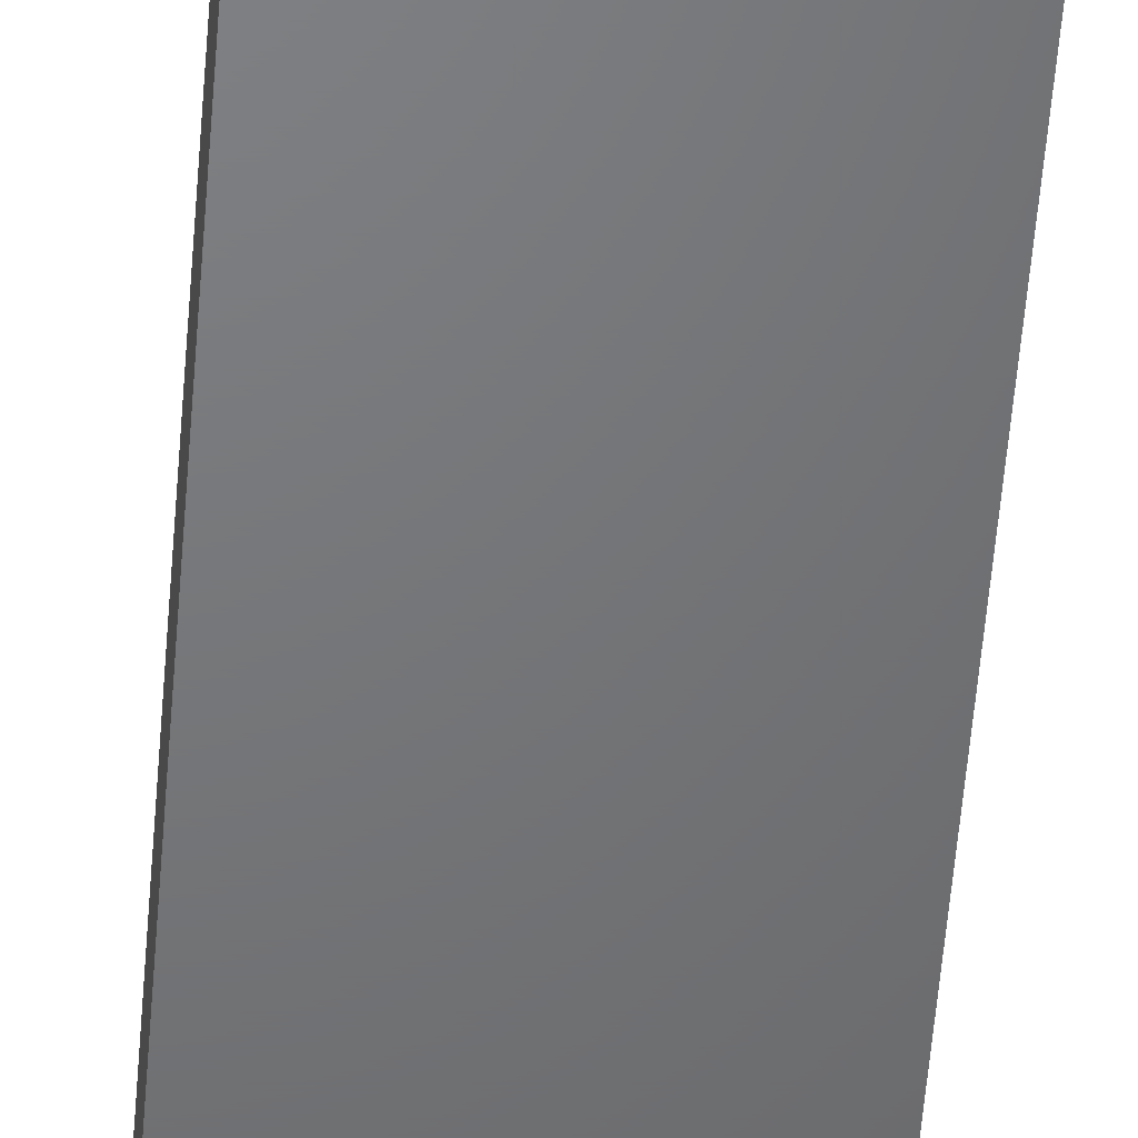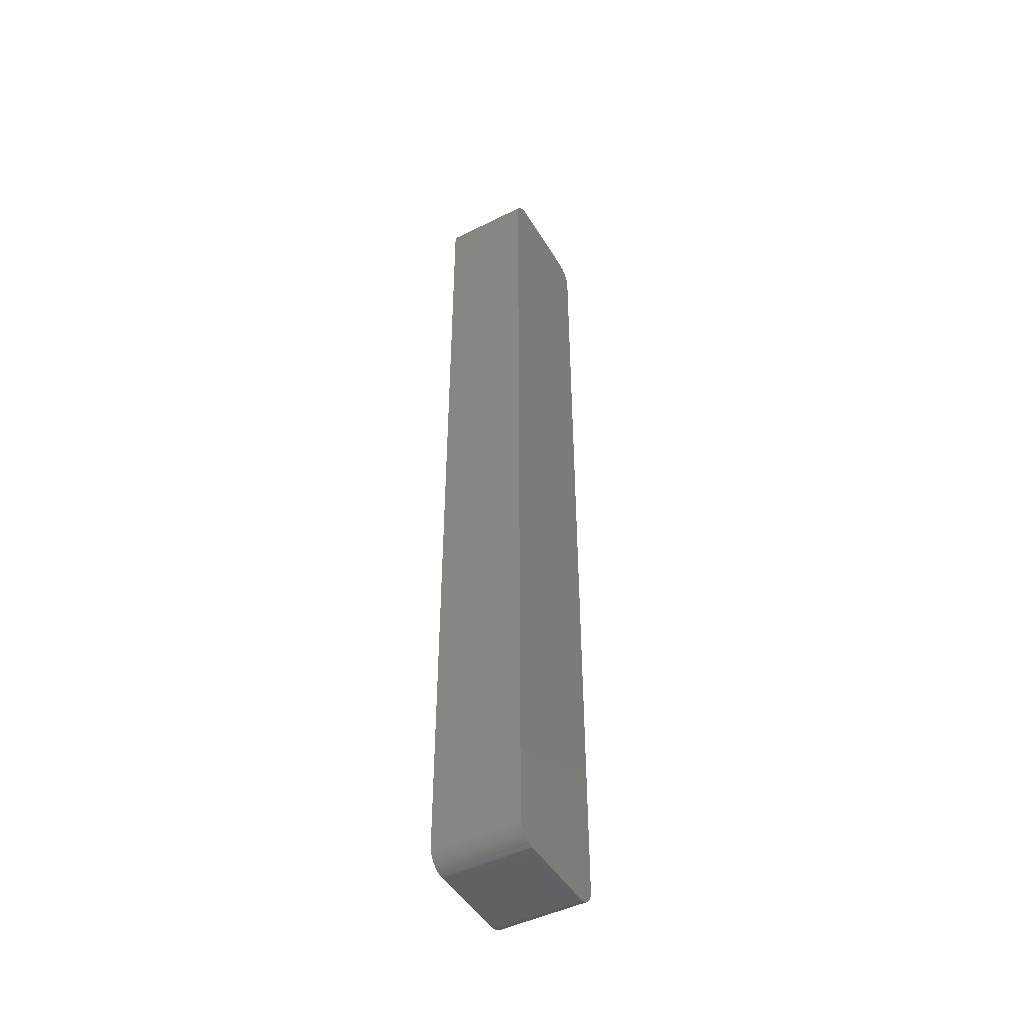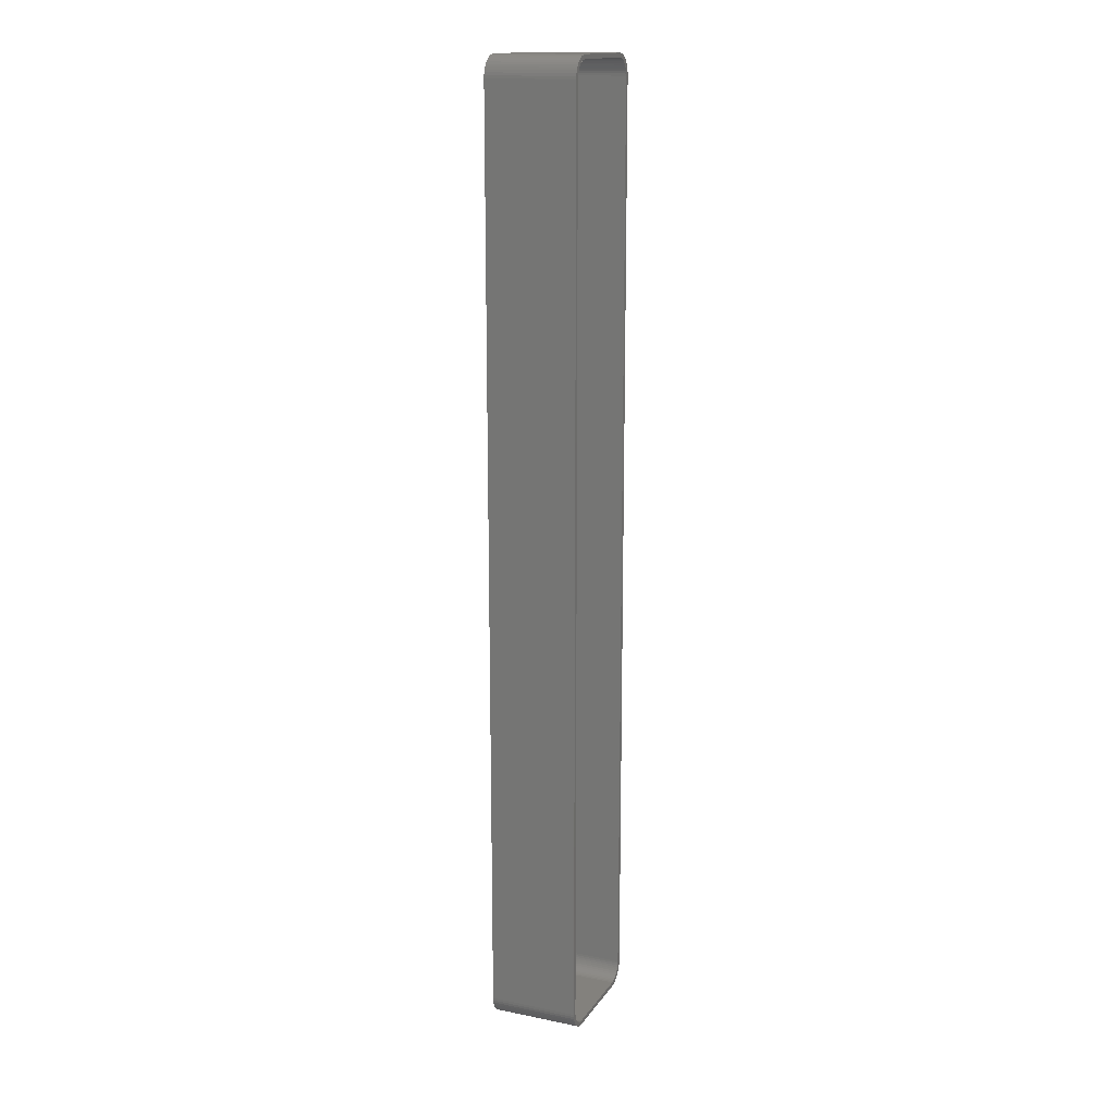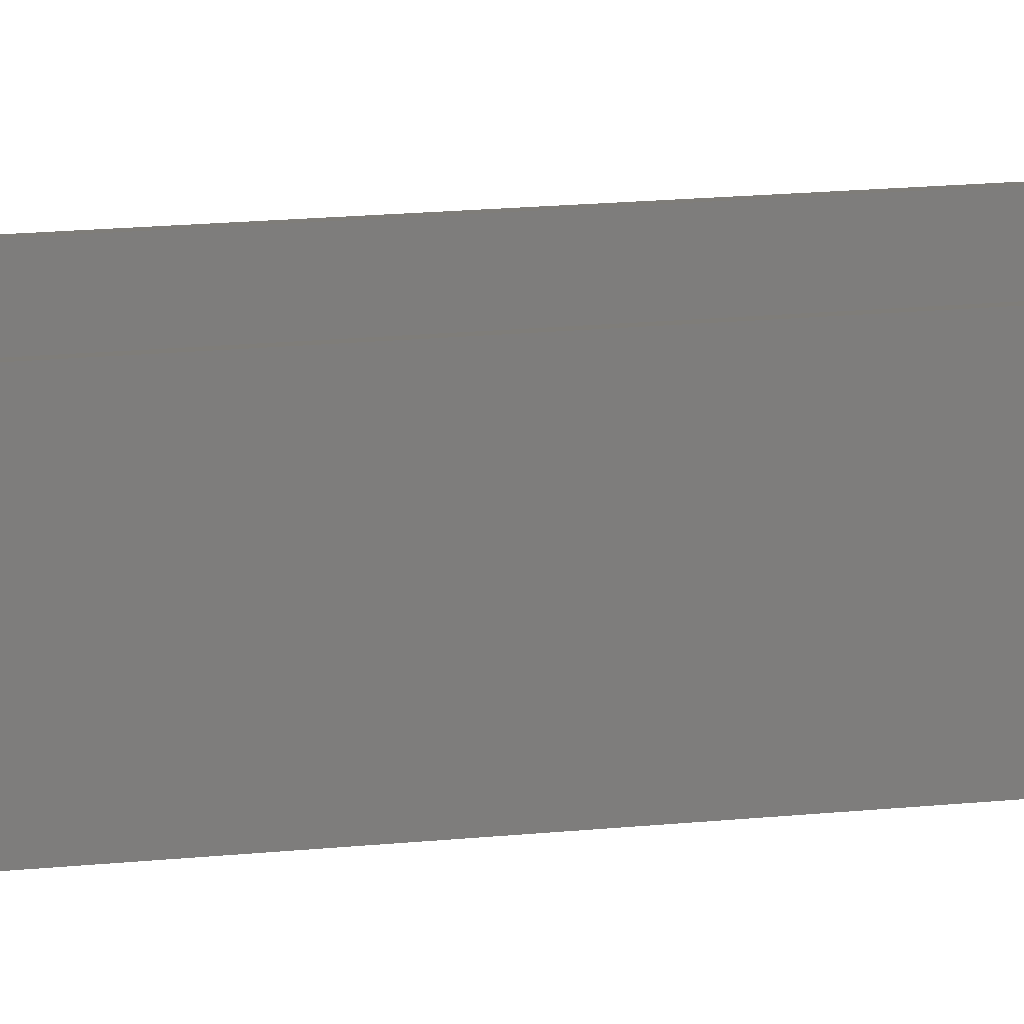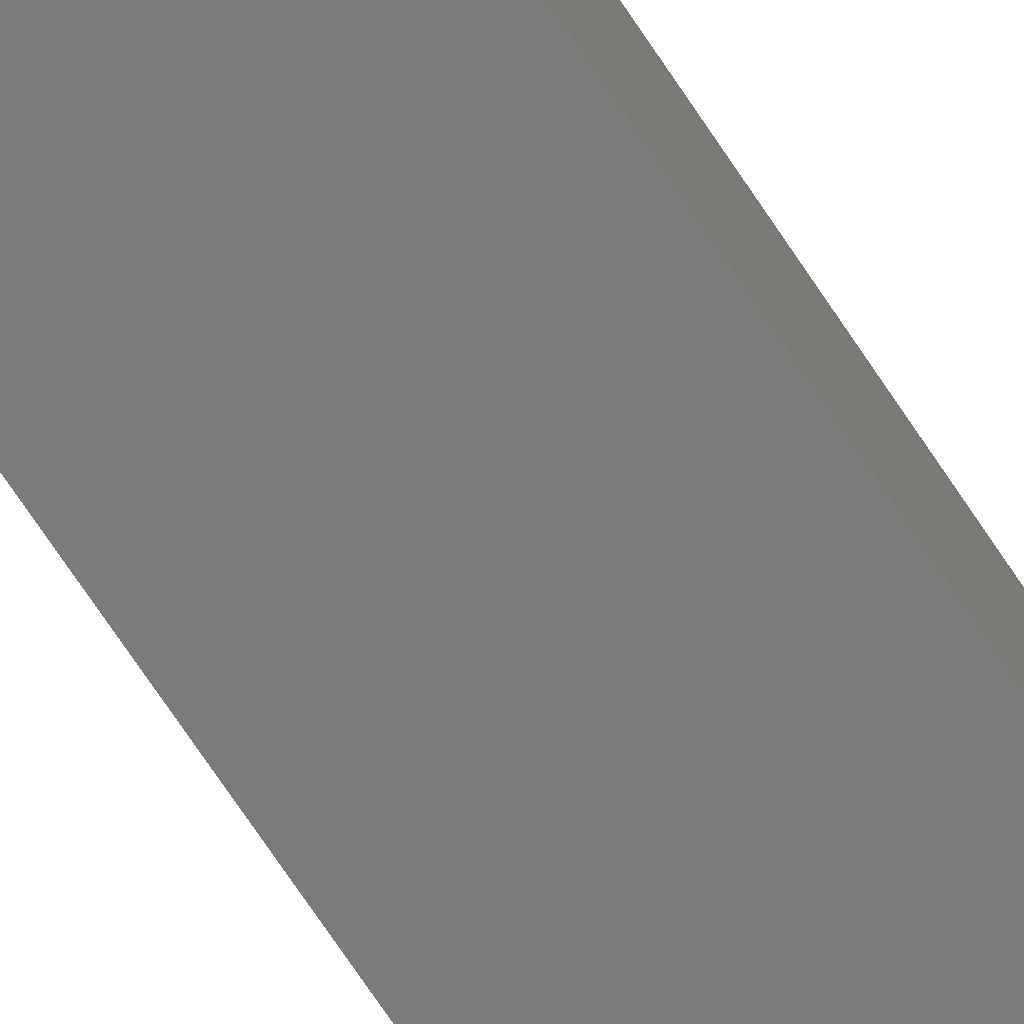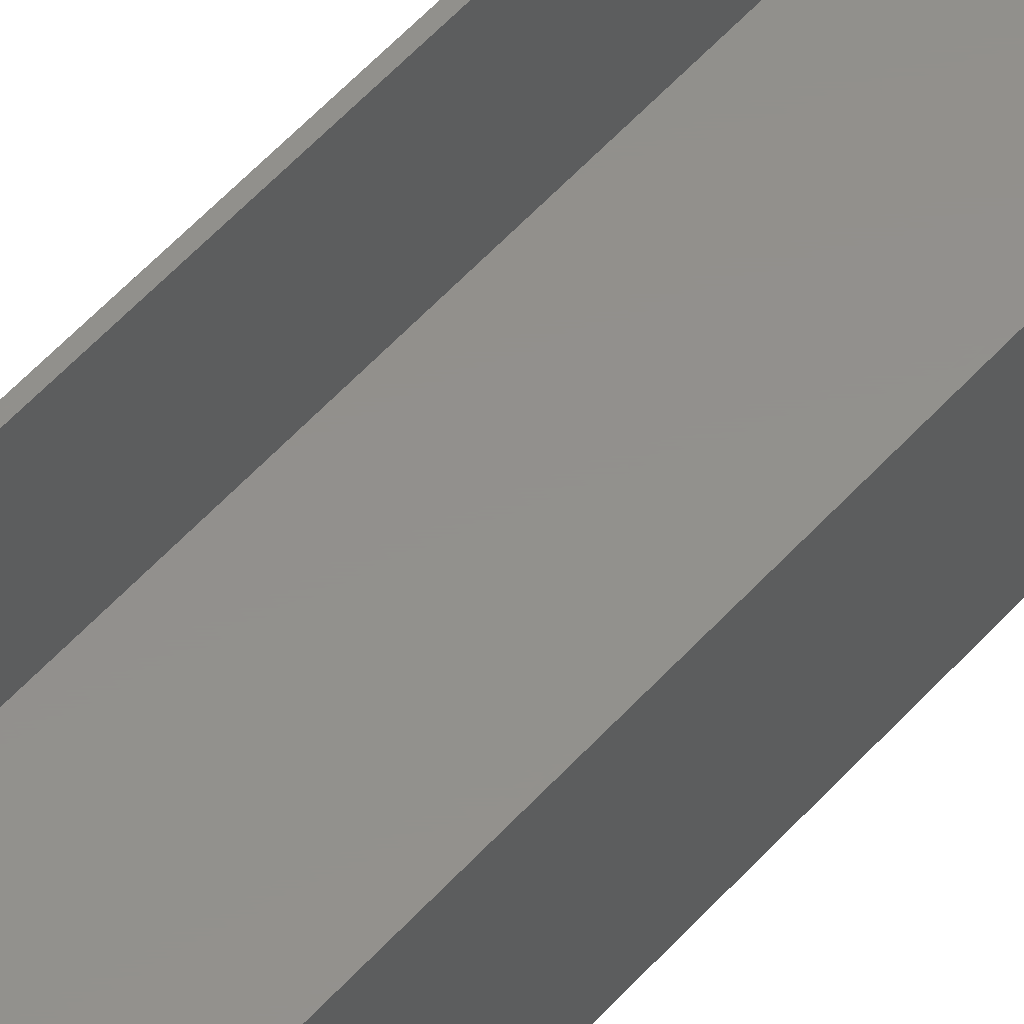
<metadata>
{"format":"stl","ext":"stl","renderer":"f3d","projection":"perspective","resolution":1024,"background":"white","views":[{"elev":-49.8,"azim":-4.2,"up":"+Z"},{"elev":-46.8,"azim":119.5,"up":"+Y"},{"elev":15.7,"azim":-67.2,"up":"+Y"},{"elev":11.1,"azim":-107.5,"up":"+Z"},{"elev":-74.5,"azim":34.0,"up":"+Z"},{"elev":54.0,"azim":-139.5,"up":"+Z"}]}
</metadata>
<code>
# stl→obj: 208 verts, 412 faces
v -10.31 112.5 0
v -10.94 112.4 21
v -10.31 112.5 21
v -10.94 112.4 0
v 10.94 112.4 0
v 10.31 112.5 21
v 10.94 112.4 21
v 10.31 112.5 0
v 10.31 -112.5 0
v 15 -107.5 0
v 14.96 -108.1 0
v -15 -107.5 0
v 15 107.5 0
v 14.84 -108.7 0
v -15 107.5 0
v 14.65 -109.3 0
v 14.38 -109.9 0
v 14.96 108.1 0
v 14.05 -110.4 0
v 14.84 108.7 0
v 13.64 -110.9 0
v 14.65 109.3 0
v 13.19 -111.4 0
v 14.38 109.9 0
v 12.68 -111.7 0
v 14.05 110.4 0
v 12.13 -112 0
v 13.64 110.9 0
v 11.55 -112.3 0
v 13.19 111.4 0
v 10.94 -112.4 0
v 12.68 111.7 0
v 12.13 112 0
v -10.31 -112.5 0
v 11.55 112.3 0
v -10.94 -112.4 0
v -11.55 -112.3 0
v -12.13 -112 0
v -12.68 -111.7 0
v -11.55 112.3 0
v -13.19 -111.4 0
v -12.13 112 0
v -13.64 -110.9 0
v -12.68 111.7 0
v -14.05 -110.4 0
v -13.19 111.4 0
v -14.38 -109.9 0
v -13.64 110.9 0
v -14.65 -109.3 0
v -14.05 110.4 0
v -14.84 -108.7 0
v -14.38 109.9 0
v -14.96 -108.1 0
v -14.65 109.3 0
v -14.84 108.7 0
v -14.96 108.1 0
v -11.55 112.3 21
v 14 107.5 21
v 15 107.5 21
v 14.96 108.1 21
v 15 -107.5 21
v 13.97 108 21
v 14.84 108.7 21
v 14 -107.5 21
v 13.87 108.5 21
v 14.65 109.3 21
v 14.96 -108.1 21
v 13.72 109 21
v 14.38 109.9 21
v 13.97 -108 21
v 13.51 109.4 21
v 14.05 110.4 21
v 14.84 -108.7 21
v 13.87 -108.5 21
v 13.24 109.9 21
v 13.64 110.9 21
v 12.92 110.2 21
v 13.19 111.4 21
v 12.55 110.6 21
v 12.68 111.7 21
v 12.14 110.9 21
v 12.13 112 21
v 11.7 111.1 21
v 11.55 112.3 21
v 11.24 111.3 21
v 10.75 111.4 21
v 10.25 111.5 21
v -10.25 111.5 21
v -10.75 111.4 21
v -11.24 111.3 21
v -11.7 111.1 21
v -12.13 112 21
v -12.14 110.9 21
v -12.68 111.7 21
v -12.55 110.6 21
v -13.19 111.4 21
v -12.92 110.2 21
v -13.64 110.9 21
v -13.24 109.9 21
v -14.05 110.4 21
v -13.51 109.4 21
v -14.38 109.9 21
v -13.72 109 21
v -14.84 108.7 21
v -13.87 108.5 21
v -14.65 109.3 21
v 14.65 -109.3 21
v 13.72 -109 21
v 14.38 -109.9 21
v 13.51 -109.4 21
v 14.05 -110.4 21
v 13.24 -109.9 21
v 13.64 -110.9 21
v 12.92 -110.2 21
v 13.19 -111.4 21
v 12.55 -110.6 21
v 12.68 -111.7 21
v 12.14 -110.9 21
v 12.13 -112 21
v 11.7 -111.1 21
v 11.55 -112.3 21
v 11.24 -111.3 21
v 10.94 -112.4 21
v 10.75 -111.4 21
v 10.31 -112.5 21
v 10.25 -111.5 21
v -10.25 -111.5 21
v -10.31 -112.5 21
v -10.75 -111.4 21
v -10.94 -112.4 21
v -11.24 -111.3 21
v -11.55 -112.3 21
v -11.7 -111.1 21
v -12.13 -112 21
v -12.14 -110.9 21
v -12.68 -111.7 21
v -12.55 -110.6 21
v -13.19 -111.4 21
v -12.92 -110.2 21
v -13.64 -110.9 21
v -13.24 -109.9 21
v -14.05 -110.4 21
v -13.51 -109.4 21
v -14.38 -109.9 21
v -13.72 -109 21
v -14.65 -109.3 21
v -13.87 -108.5 21
v -14.84 -108.7 21
v -13.97 -108 21
v -14.96 -108.1 21
v -14 -107.5 21
v -14 107.5 21
v -15 107.5 21
v -13.97 108 21
v -15 -107.5 21
v -14.96 108.1 21
v -10.75 111.4 2
v -10.25 111.5 2
v 10.25 111.5 2
v 10.75 111.4 2
v 11.24 -111.3 2
v 10.75 -111.4 2
v -13.97 -108 2
v -13.87 -108.5 2
v 14 107.5 2
v 13.97 108 2
v -14 107.5 2
v 14 -107.5 2
v 13.87 108.5 2
v -14 -107.5 2
v 13.72 109 2
v 10.25 -111.5 2
v 13.51 109.4 2
v 13.97 -108 2
v 13.24 109.9 2
v 13.87 -108.5 2
v 12.92 110.2 2
v 13.72 -109 2
v 12.55 110.6 2
v 13.51 -109.4 2
v 12.14 110.9 2
v 13.24 -109.9 2
v 11.7 111.1 2
v 12.92 -110.2 2
v 11.24 111.3 2
v 12.55 -110.6 2
v 12.14 -110.9 2
v 11.7 -111.1 2
v -11.24 111.3 2
v -10.25 -111.5 2
v -11.7 111.1 2
v -10.75 -111.4 2
v -12.14 110.9 2
v -11.24 -111.3 2
v -12.55 110.6 2
v -11.7 -111.1 2
v -12.92 110.2 2
v -12.14 -110.9 2
v -13.24 109.9 2
v -12.55 -110.6 2
v -13.51 109.4 2
v -12.92 -110.2 2
v -13.72 109 2
v -13.24 -109.9 2
v -13.87 108.5 2
v -13.51 -109.4 2
v -13.97 108 2
v -13.72 -109 2
f 1 2 3
f 2 1 4
f 5 6 7
f 6 5 8
f 9 10 11
f 10 12 13
f 9 11 14
f 15 13 12
f 9 14 16
f 8 13 15
f 9 16 17
f 13 8 18
f 9 17 19
f 18 8 20
f 9 19 21
f 20 8 22
f 9 21 23
f 22 8 24
f 9 23 25
f 24 8 26
f 9 25 27
f 26 8 28
f 9 27 29
f 28 8 30
f 9 29 31
f 30 8 32
f 10 9 12
f 32 8 33
f 12 9 34
f 33 8 35
f 12 34 36
f 35 8 5
f 12 36 37
f 8 15 1
f 12 37 38
f 1 15 4
f 12 38 39
f 4 15 40
f 12 39 41
f 40 15 42
f 12 41 43
f 42 15 44
f 12 43 45
f 44 15 46
f 12 45 47
f 46 15 48
f 12 47 49
f 48 15 50
f 12 49 51
f 50 15 52
f 12 51 53
f 52 15 54
f 54 15 55
f 55 15 56
f 4 57 2
f 57 4 40
f 8 3 6
f 3 8 1
f 58 59 60
f 59 58 61
f 62 60 63
f 64 61 58
f 65 63 66
f 61 64 67
f 68 66 69
f 70 67 64
f 71 69 72
f 67 70 73
f 74 73 70
f 60 62 58
f 63 65 62
f 66 68 65
f 75 72 76
f 69 71 68
f 72 75 71
f 77 76 78
f 76 77 75
f 79 78 80
f 78 79 77
f 80 81 79
f 82 81 80
f 82 83 81
f 84 83 82
f 84 85 83
f 7 85 84
f 7 86 85
f 6 86 7
f 6 87 86
f 6 88 87
f 3 88 6
f 3 89 88
f 2 89 3
f 2 90 89
f 57 90 2
f 57 91 90
f 92 91 57
f 92 93 91
f 94 93 92
f 93 94 95
f 96 95 94
f 95 96 97
f 98 97 96
f 97 98 99
f 100 99 98
f 99 100 101
f 102 101 100
f 101 102 103
f 104 105 106
f 103 106 105
f 106 103 102
f 73 74 107
f 108 107 74
f 107 108 109
f 110 109 108
f 109 110 111
f 112 111 110
f 111 112 113
f 114 113 112
f 113 114 115
f 116 115 114
f 115 116 117
f 118 117 116
f 118 119 117
f 120 119 118
f 120 121 119
f 122 121 120
f 122 123 121
f 124 123 122
f 124 125 123
f 126 125 124
f 127 125 126
f 127 128 125
f 129 128 127
f 129 130 128
f 131 130 129
f 131 132 130
f 133 132 131
f 133 134 132
f 135 134 133
f 136 135 137
f 135 136 134
f 138 137 139
f 137 138 136
f 140 139 141
f 142 141 143
f 139 140 138
f 144 143 145
f 146 145 147
f 148 147 149
f 141 142 140
f 150 149 151
f 152 153 151
f 105 104 154
f 155 151 153
f 156 154 104
f 150 151 155
f 154 156 152
f 143 144 142
f 152 156 153
f 145 146 144
f 147 148 146
f 149 150 148
f 15 156 56
f 156 15 153
f 46 98 96
f 98 46 48
f 53 155 12
f 155 53 150
f 12 153 15
f 153 12 155
f 28 78 76
f 78 28 30
f 40 92 57
f 92 40 42
f 61 13 59
f 13 61 10
f 47 146 49
f 146 47 144
f 54 102 52
f 102 54 106
f 55 106 54
f 106 55 104
f 50 98 48
f 98 50 100
f 33 84 82
f 84 33 35
f 32 82 80
f 82 32 33
f 37 130 132
f 130 37 36
f 63 22 66
f 22 63 20
f 72 28 76
f 28 72 26
f 9 123 125
f 123 9 31
f 34 125 128
f 125 34 9
f 44 96 94
f 96 44 46
f 42 94 92
f 94 42 44
f 56 104 55
f 104 56 156
f 52 100 50
f 100 52 102
f 35 7 84
f 7 35 5
f 41 136 138
f 136 41 39
f 36 128 130
f 128 36 34
f 67 10 61
f 10 67 11
f 113 19 111
f 19 113 21
f 29 119 121
f 119 29 27
f 43 142 45
f 142 43 140
f 30 80 78
f 80 30 32
f 38 132 134
f 132 38 37
f 107 14 73
f 14 107 16
f 73 11 67
f 11 73 14
f 23 113 115
f 113 23 21
f 27 117 119
f 117 27 25
f 60 20 63
f 20 60 18
f 59 18 60
f 18 59 13
f 69 26 72
f 26 69 24
f 66 24 69
f 24 66 22
f 49 148 51
f 148 49 146
f 51 150 53
f 150 51 148
f 43 138 140
f 138 43 41
f 39 134 136
f 134 39 38
f 25 115 117
f 115 25 23
f 31 121 123
f 121 31 29
f 45 144 47
f 144 45 142
f 109 16 107
f 16 109 17
f 111 17 109
f 17 111 19
f 157 88 89
f 88 157 158
f 158 87 88
f 87 158 159
f 159 86 87
f 86 159 160
f 161 124 122
f 124 161 162
f 147 163 149
f 163 147 164
f 159 165 166
f 165 167 168
f 159 166 169
f 170 168 167
f 159 169 171
f 172 168 170
f 159 171 173
f 168 172 174
f 159 173 175
f 174 172 176
f 159 175 177
f 176 172 178
f 159 177 179
f 178 172 180
f 159 179 181
f 180 172 182
f 159 181 183
f 182 172 184
f 159 183 185
f 184 172 186
f 159 185 160
f 186 172 187
f 165 159 167
f 187 172 188
f 167 159 158
f 188 172 161
f 167 158 157
f 161 172 162
f 167 157 189
f 172 170 190
f 167 189 191
f 190 170 192
f 167 191 193
f 192 170 194
f 167 193 195
f 194 170 196
f 167 195 197
f 196 170 198
f 167 197 199
f 198 170 200
f 167 199 201
f 200 170 202
f 167 201 203
f 202 170 204
f 167 203 205
f 204 170 206
f 167 205 207
f 206 170 208
f 208 170 164
f 164 170 163
f 190 129 127
f 129 190 192
f 154 205 105
f 205 154 207
f 168 58 165
f 58 168 64
f 151 167 152
f 167 151 170
f 172 127 126
f 127 172 190
f 99 197 97
f 197 99 199
f 191 90 91
f 90 191 189
f 189 89 90
f 89 189 157
f 187 120 118
f 120 187 188
f 176 70 174
f 70 176 74
f 149 170 151
f 170 149 163
f 194 133 131
f 133 194 196
f 162 126 124
f 126 162 172
f 101 199 99
f 199 101 201
f 103 201 101
f 201 103 203
f 160 85 86
f 85 160 185
f 188 122 120
f 122 188 161
f 184 112 182
f 112 184 114
f 178 74 176
f 74 178 108
f 196 135 133
f 135 196 198
f 193 91 93
f 91 193 191
f 195 93 95
f 93 195 193
f 197 95 97
f 95 197 195
f 152 207 154
f 207 152 167
f 105 203 103
f 203 105 205
f 179 77 79
f 77 179 177
f 175 77 177
f 77 175 75
f 169 68 171
f 68 169 65
f 174 64 168
f 64 174 70
f 186 118 116
f 118 186 187
f 184 116 114
f 116 184 186
f 182 110 180
f 110 182 112
f 192 131 129
f 131 192 194
f 200 139 137
f 139 200 202
f 145 164 147
f 164 145 208
f 139 204 141
f 204 139 202
f 185 83 85
f 83 185 183
f 183 81 83
f 81 183 181
f 165 62 166
f 62 165 58
f 171 71 173
f 71 171 68
f 173 75 175
f 75 173 71
f 166 65 169
f 65 166 62
f 180 108 178
f 108 180 110
f 198 137 135
f 137 198 200
f 141 206 143
f 206 141 204
f 143 208 145
f 208 143 206
f 181 79 81
f 79 181 179

</code>
